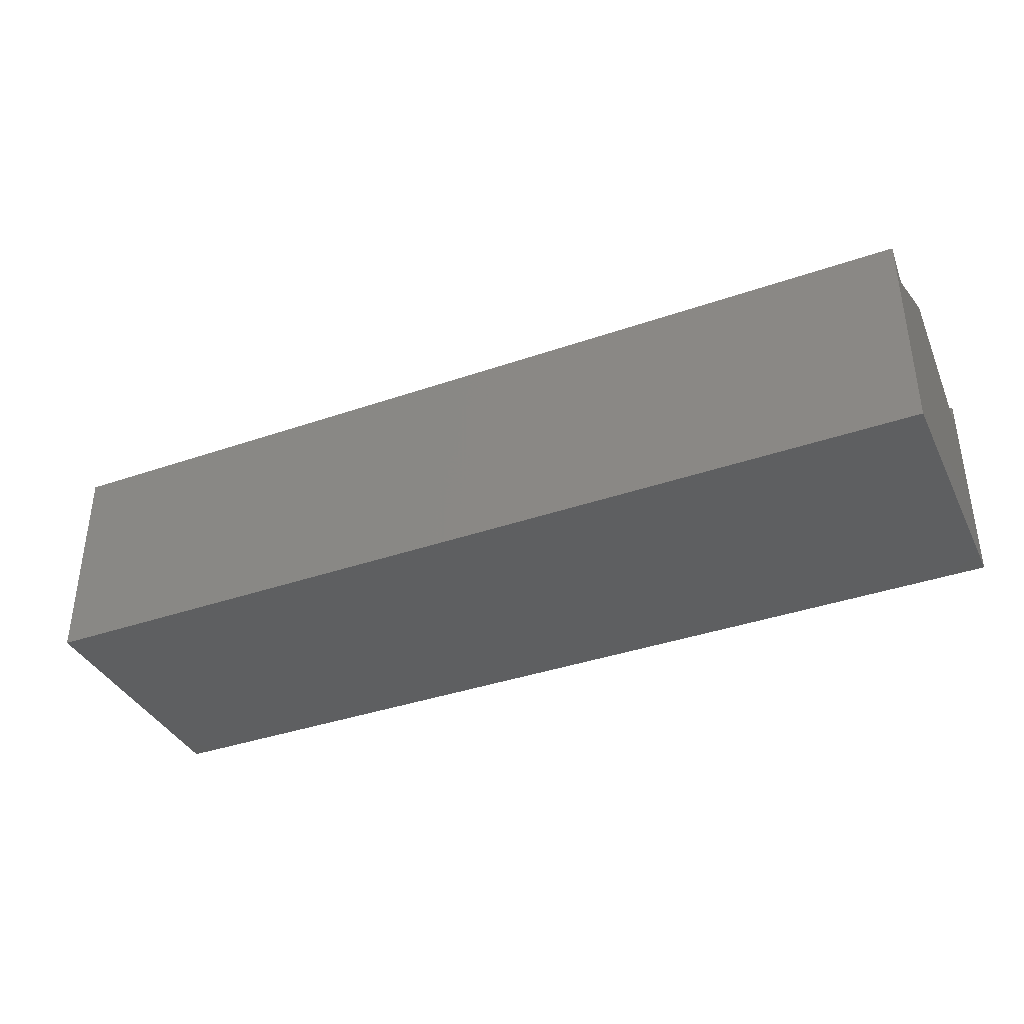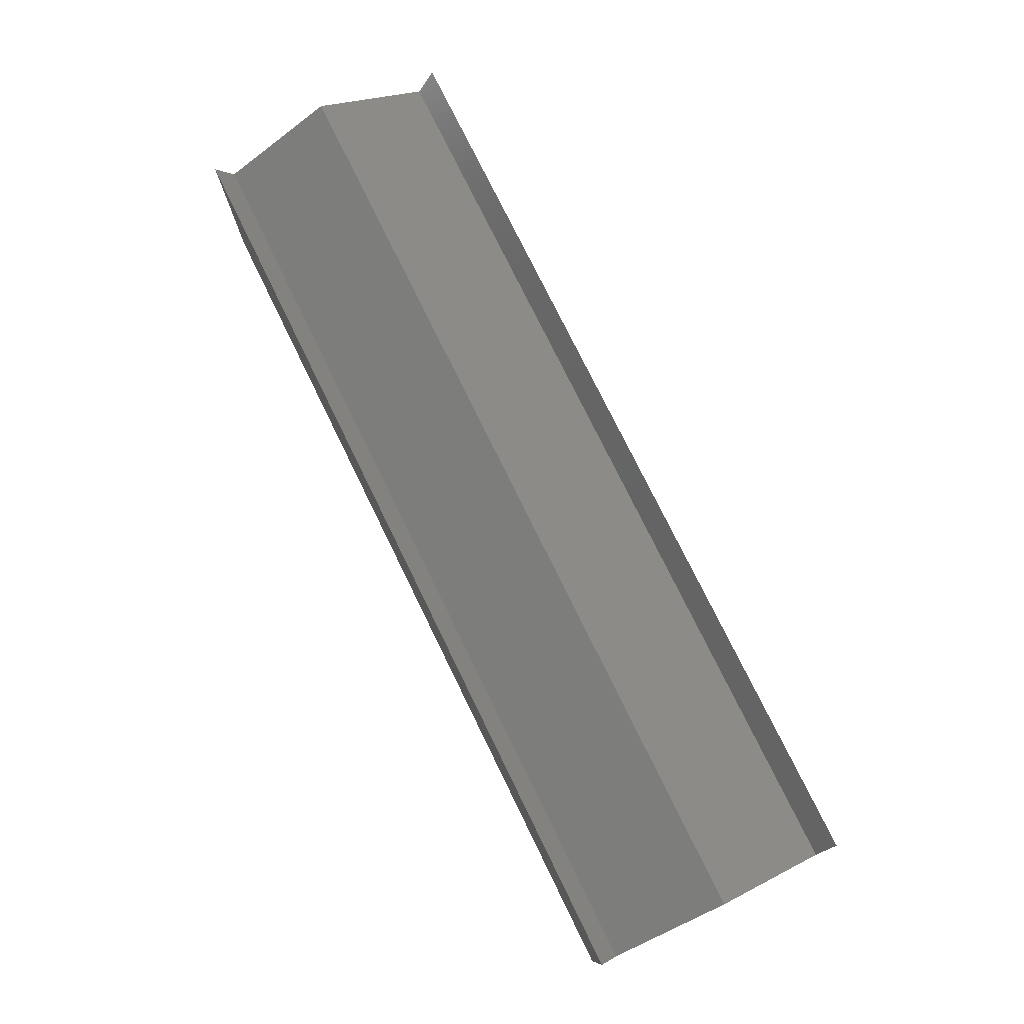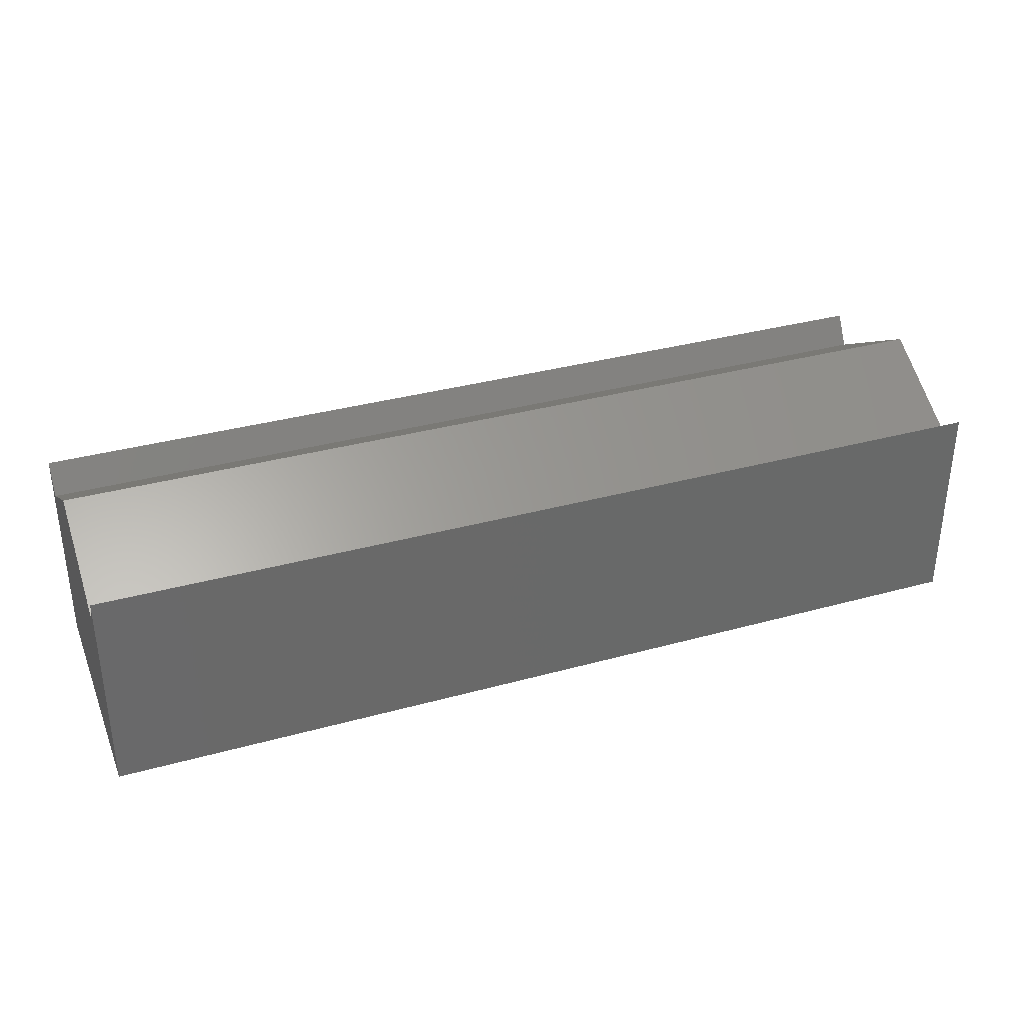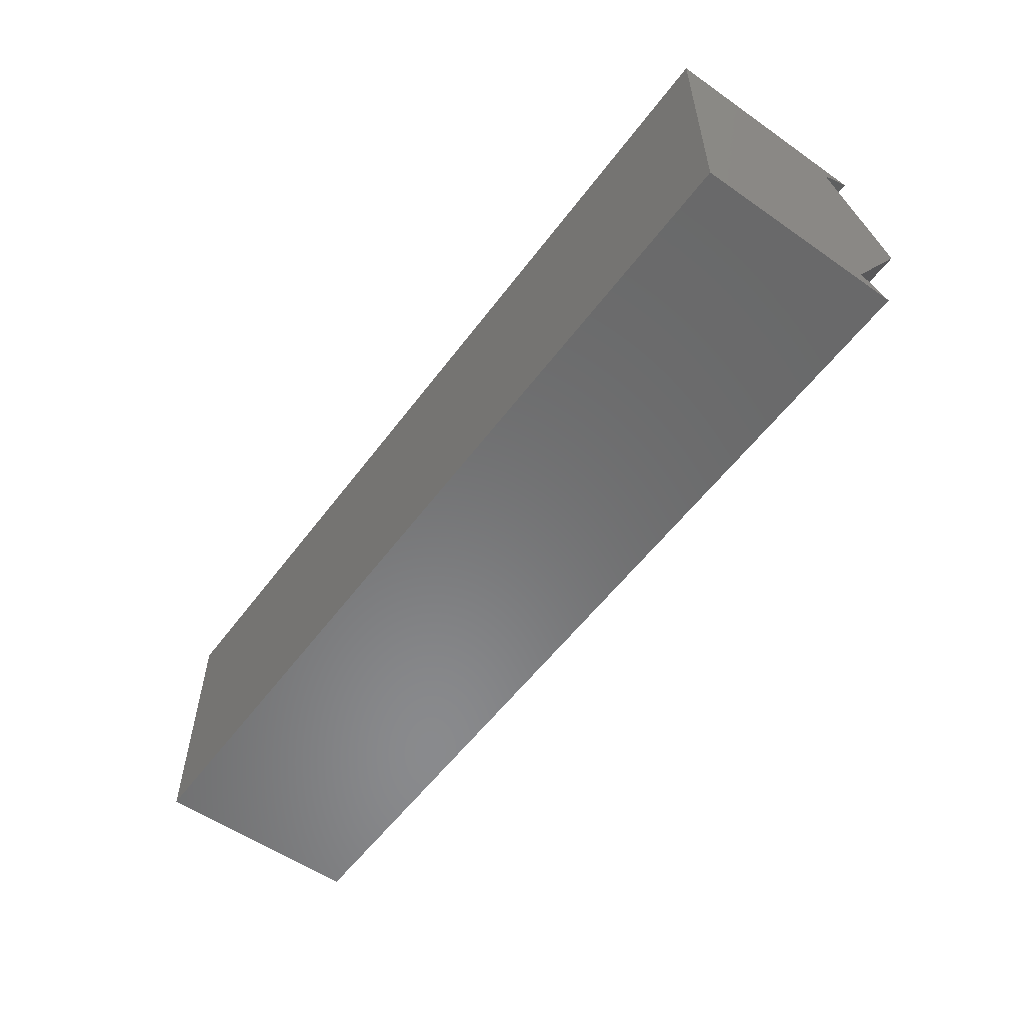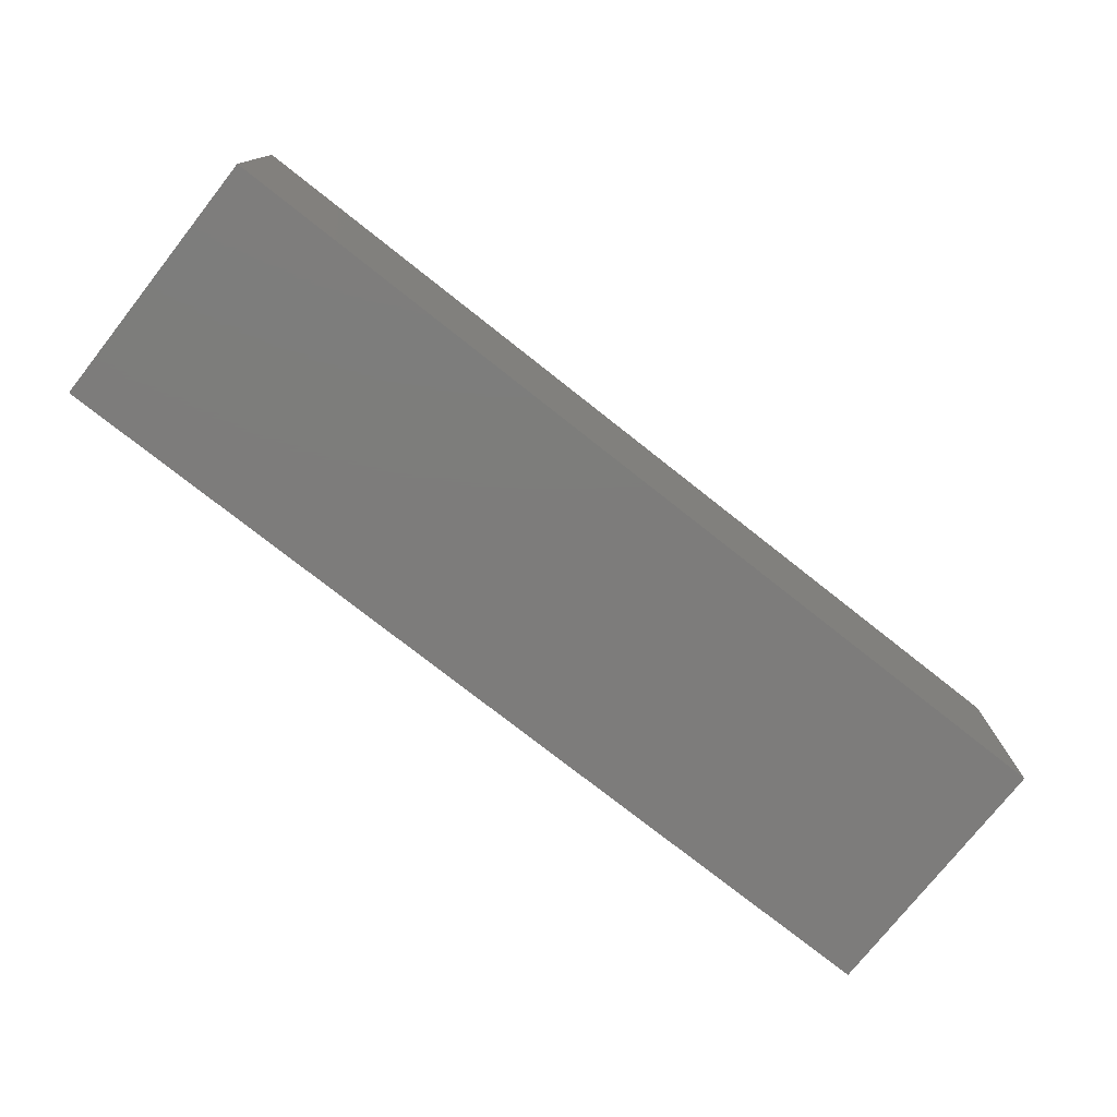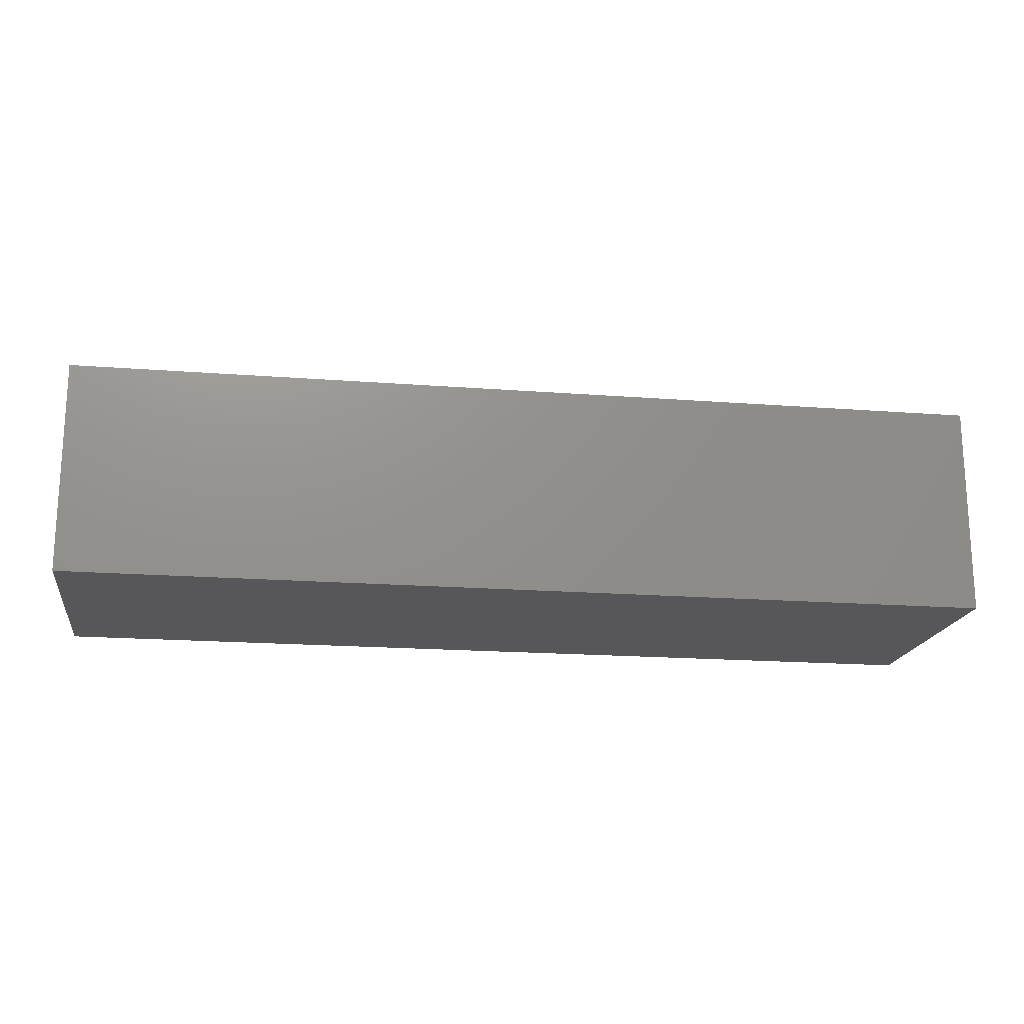
<metadata>
{"format":"stl","ext":"stl","renderer":"f3d","projection":"perspective","resolution":1024,"background":"white","views":[{"elev":-37.6,"azim":23.9,"up":"+Z"},{"elev":76.8,"azim":63.9,"up":"+Z"},{"elev":34.2,"azim":159.5,"up":"+Z"},{"elev":-56.0,"azim":-126.2,"up":"+Y"},{"elev":-76.1,"azim":141.7,"up":"+Z"},{"elev":-18.1,"azim":-8.6,"up":"+Z"}]}
</metadata>
<code>
# stl→obj: 14 verts, 24 faces
v 0 -5.25 0
v 0 -4.547 7.375
v 0 5.25 0
v 0 -5.25 8.593
v 0 0 10
v 0 4.547 7.375
v 0 5.25 8.593
v 37.5 -5.25 0
v 37.5 -5.25 8.593
v 37.5 5.25 0
v 37.5 5.25 8.593
v 37.5 4.547 7.375
v 37.5 0 10
v 37.5 -4.547 7.375
f 1 2 3
f 1 4 2
f 3 5 6
f 3 6 7
f 5 3 2
f 4 1 8
f 9 4 8
f 1 3 8
f 8 3 10
f 3 7 10
f 10 7 11
f 12 11 7
f 6 12 7
f 13 12 6
f 5 13 6
f 14 13 5
f 2 14 5
f 14 2 9
f 9 2 4
f 14 8 10
f 11 12 10
f 13 10 12
f 9 8 14
f 13 14 10

</code>
